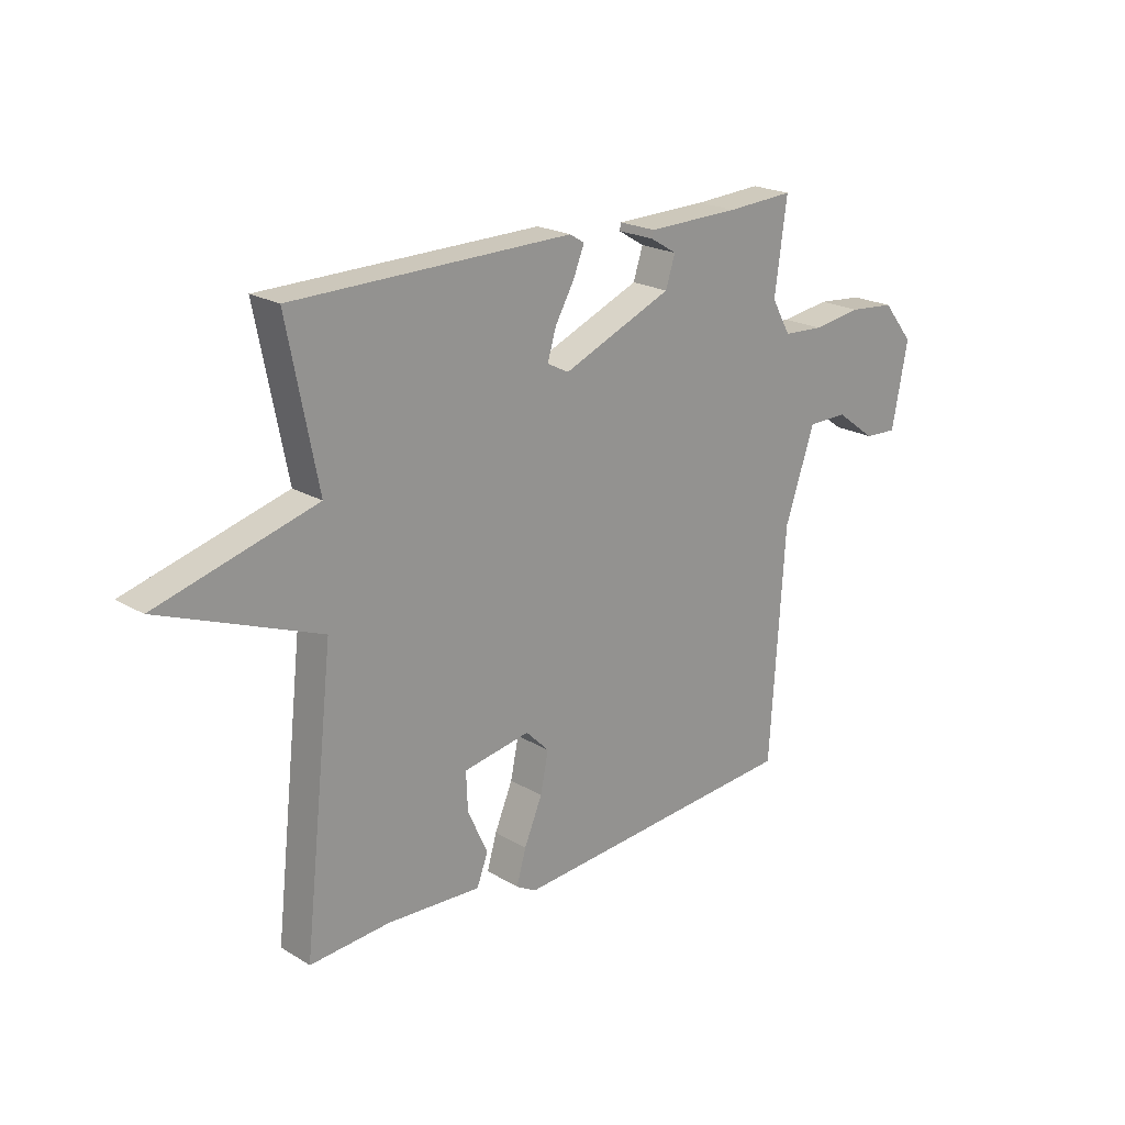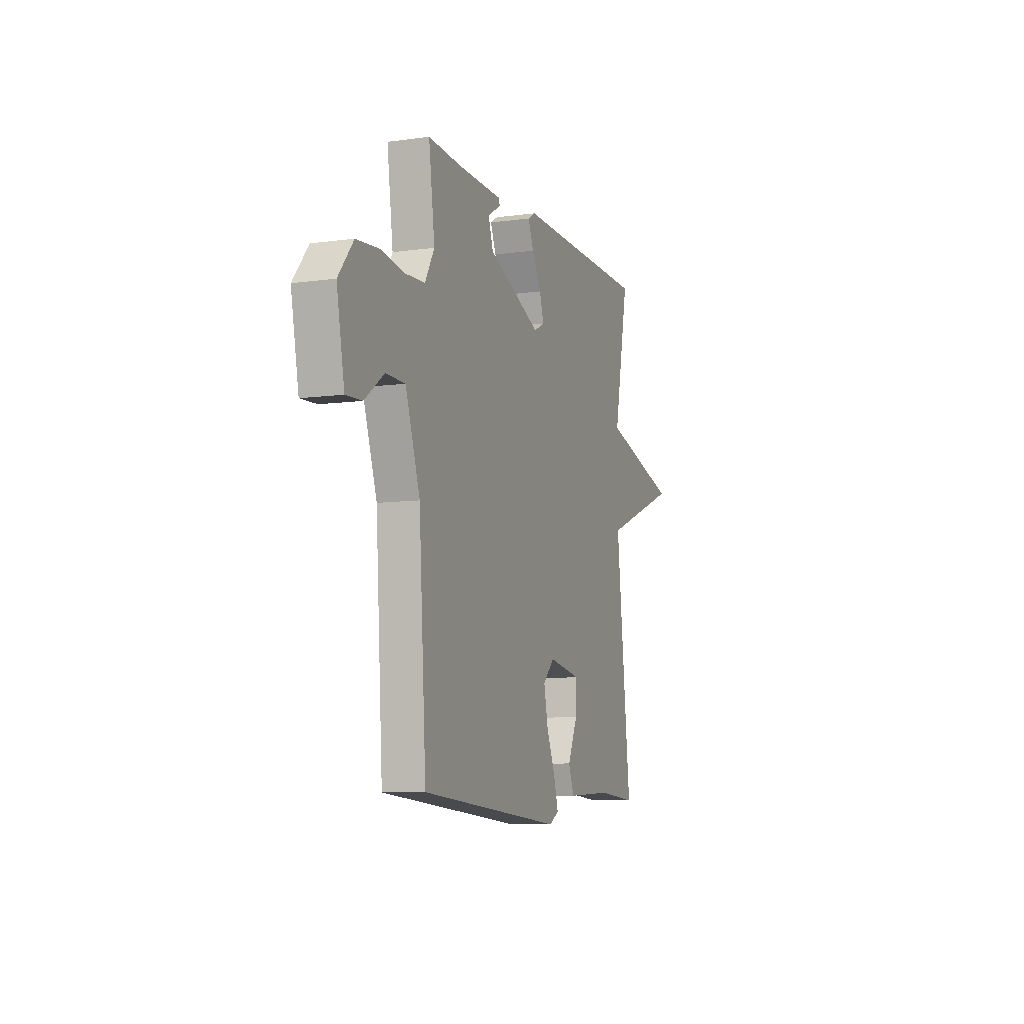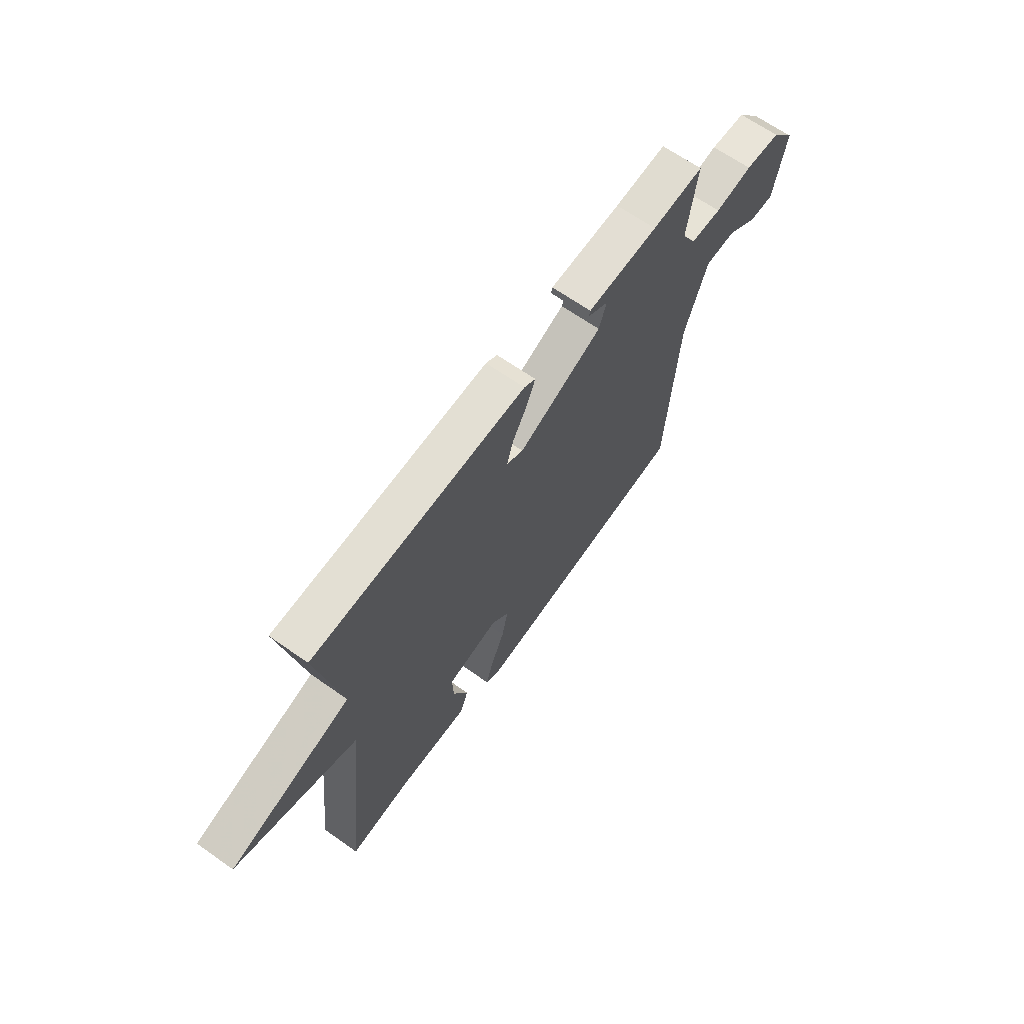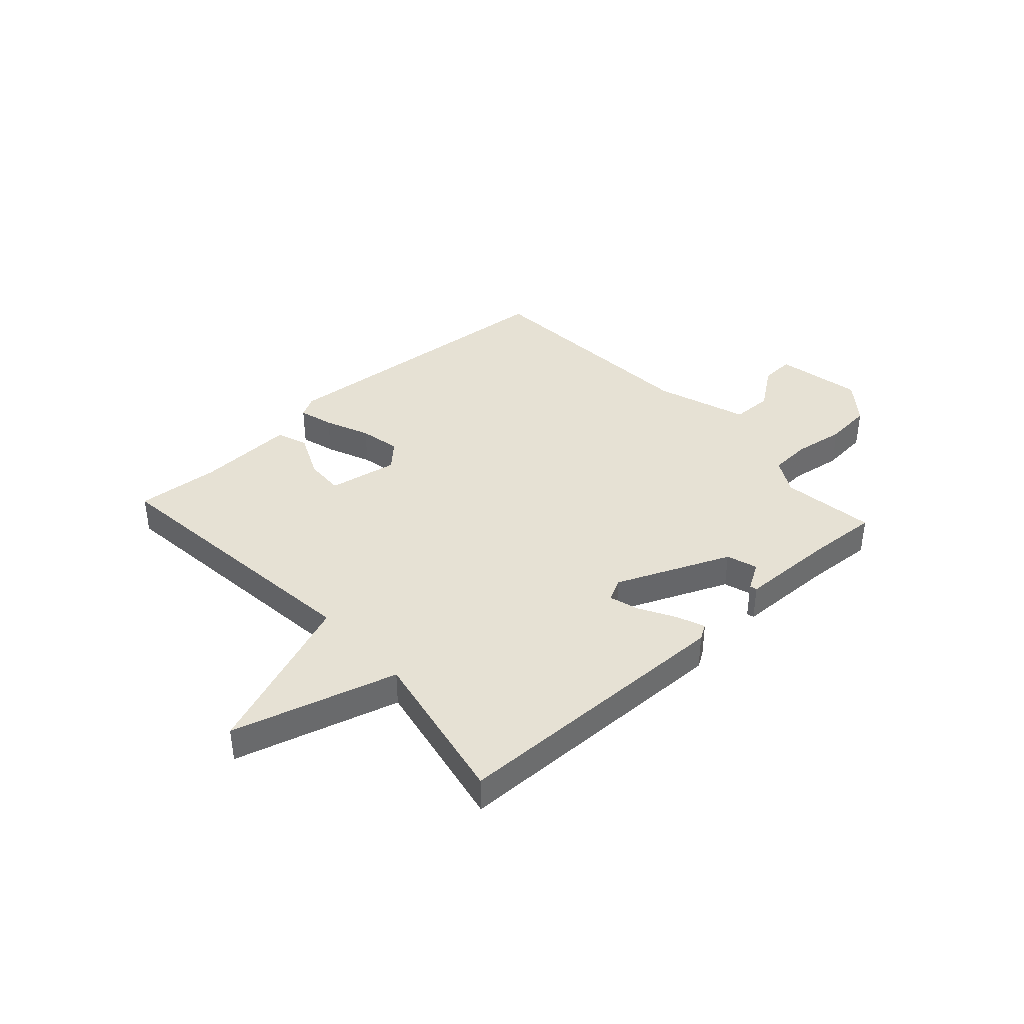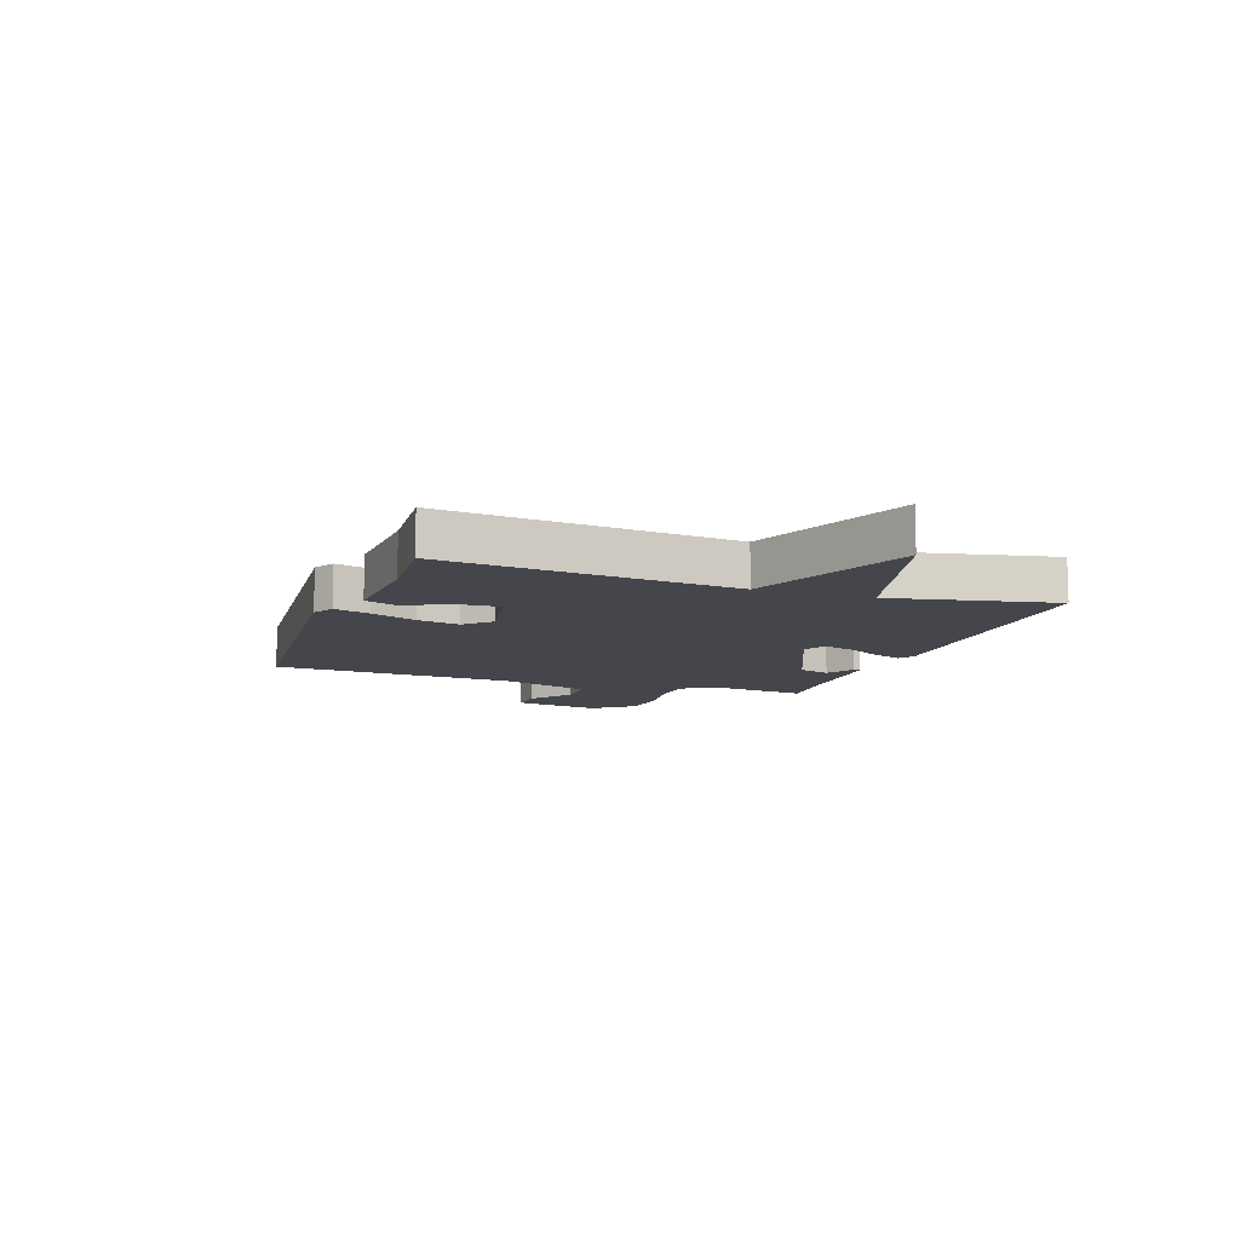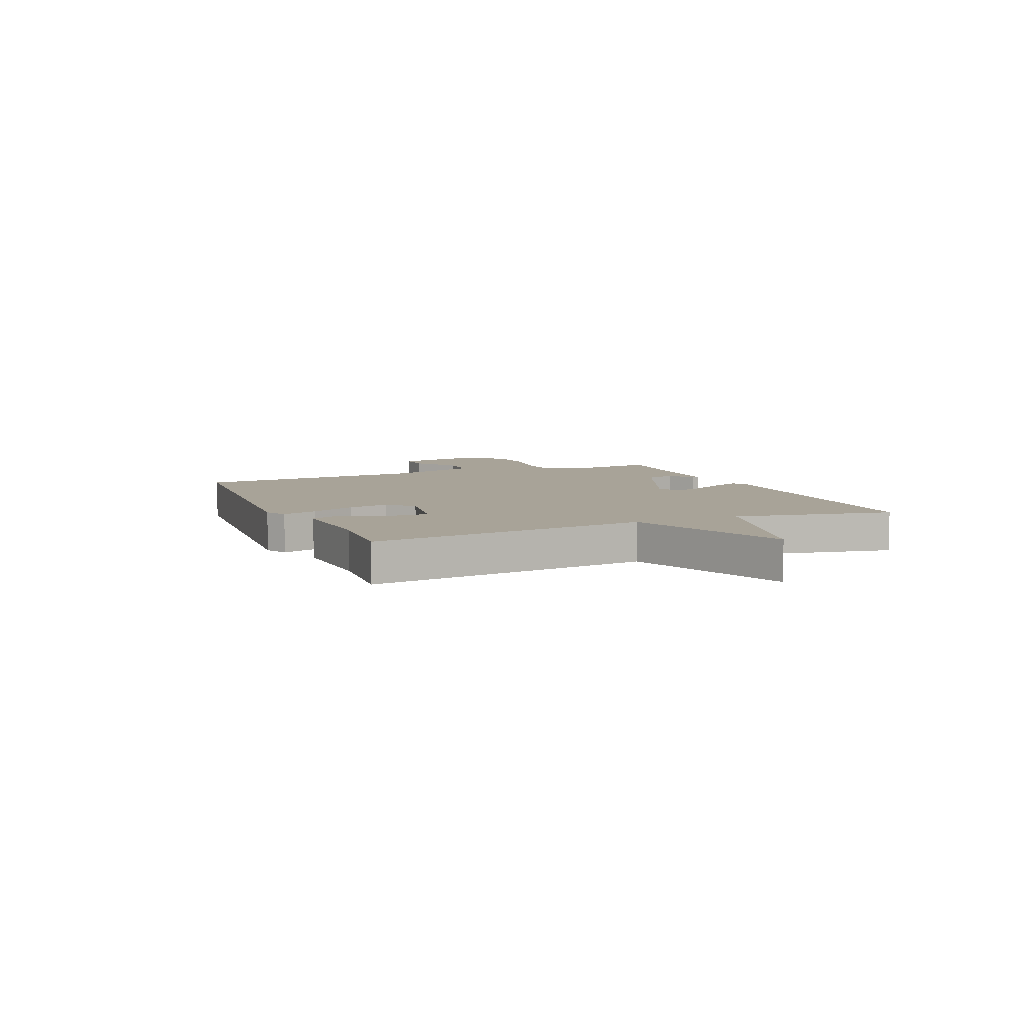
<metadata>
{"format":"obj","ext":"obj","renderer":"f3d","projection":"perspective","resolution":1024,"background":"white","views":[{"elev":21.1,"azim":-43.2,"up":"+Z"},{"elev":-8.4,"azim":110.5,"up":"+Z"},{"elev":65.9,"azim":-54.7,"up":"+Z"},{"elev":39.3,"azim":-42.3,"up":"+Y"},{"elev":-10.1,"azim":-109.3,"up":"+Y"},{"elev":6.9,"azim":-113.3,"up":"+Y"}]}
</metadata>
<code>
v 0.5 0.07 0.5
v 0.477 0.07 0.33
v 0.513 0.07 0.266
v 0.589 0.07 0.262
v 0.681 0.07 0.276
v 0.768 0.07 0.268
v 0.826 0.07 0.196
v 0.796 0.07 0.039
v 0.734 0.07 0.042
v 0.659 0.07 0.097
v 0.584 0.07 0.096
v 0.528 0.07 -0.07
v 0.5 0.07 -0.5
v -0.051 0.07 -0.546
v -0.089 0.07 -0.525
v -0.071 0.07 -0.462
v -0.037 0.07 -0.381
v -0.022 0.07 -0.307
v -0.066 0.07 -0.263
v -0.192 0.07 -0.286
v -0.189 0.07 -0.357
v -0.151 0.07 -0.44
v -0.172 0.07 -0.496
v -0.349 0.07 -0.488
v -0.5 0.07 -0.5
v -0.443 0.07 0.011
v -0.741 0.07 0.126
v -0.443 0.07 0.211
v -0.5 0.07 0.5
v 0.025 0.07 0.509
v 0.053 0.07 0.492
v 0.032 0.07 0.44
v -0.004 0.07 0.376
v -0.02 0.07 0.322
v 0.021 0.07 0.301
v 0.227 0.07 0.389
v 0.245 0.07 0.445
v 0.195 0.07 0.475
v 0.198 0.07 0.488
v 0.373 0.07 0.492
v 0.5 0 0.5
v 0.477 0 0.33
v 0.513 0 0.266
v 0.589 0 0.262
v 0.681 0 0.276
v 0.768 0 0.268
v 0.826 0 0.196
v 0.796 0 0.039
v 0.734 0 0.042
v 0.659 0 0.097
v 0.584 0 0.096
v 0.528 0 -0.07
v 0.5 0 -0.5
v -0.051 0 -0.546
v -0.089 0 -0.525
v -0.071 0 -0.462
v -0.037 0 -0.381
v -0.022 0 -0.307
v -0.066 0 -0.263
v -0.192 0 -0.286
v -0.189 0 -0.357
v -0.151 0 -0.44
v -0.172 0 -0.496
v -0.349 0 -0.488
v -0.5 0 -0.5
v -0.443 0 0.011
v -0.741 0 0.126
v -0.443 0 0.211
v -0.5 0 0.5
v 0.025 0 0.509
v 0.053 0 0.492
v 0.032 0 0.44
v -0.004 0 0.376
v -0.02 0 0.322
v 0.021 0 0.301
v 0.227 0 0.389
v 0.245 0 0.445
v 0.195 0 0.475
v 0.198 0 0.488
v 0.373 0 0.492
f 37 38 39 40
f 40 1 2
f 37 40 2
f 36 37 2
f 35 36 2 3
f 31 32 33
f 30 31 33
f 29 30 33
f 28 29 33
f 28 33 34
f 28 34 35
f 27 28 35
f 26 27 35
f 24 25 26 35
f 21 22 23 24
f 20 21 24
f 15 16 17
f 14 15 17
f 13 14 17
f 12 13 17
f 11 12 17 18
f 8 9 10
f 7 8 10
f 6 7 10
f 5 6 10
f 4 5 10
f 3 4 10 11
f 11 18 19
f 3 11 19
f 35 3 19
f 35 19 20
f 20 24 35
f 80 79 78 77
f 42 41 80
f 42 80 77
f 42 77 76
f 43 42 76 75
f 73 72 71
f 73 71 70
f 73 70 69
f 73 69 68
f 74 73 68
f 75 74 68
f 75 68 67
f 75 67 66
f 75 66 65 64
f 64 63 62 61
f 64 61 60
f 57 56 55
f 57 55 54
f 57 54 53
f 57 53 52
f 58 57 52 51
f 50 49 48
f 50 48 47
f 50 47 46
f 50 46 45
f 50 45 44
f 51 50 44 43
f 59 58 51
f 59 51 43
f 59 43 75
f 60 59 75
f 75 64 60
f 1 41 42 2
f 2 42 43 3
f 3 43 44 4
f 4 44 45 5
f 5 45 46 6
f 6 46 47 7
f 7 47 48 8
f 8 48 49 9
f 9 49 50 10
f 10 50 51 11
f 11 51 52 12
f 12 52 53 13
f 13 53 54 14
f 14 54 55 15
f 15 55 56 16
f 16 56 57 17
f 17 57 58 18
f 18 58 59 19
f 19 59 60 20
f 20 60 61 21
f 21 61 62 22
f 22 62 63 23
f 23 63 64 24
f 24 64 65 25
f 25 65 66 26
f 26 66 67 27
f 27 67 68 28
f 28 68 69 29
f 29 69 70 30
f 30 70 71 31
f 31 71 72 32
f 32 72 73 33
f 33 73 74 34
f 34 74 75 35
f 35 75 76 36
f 36 76 77 37
f 37 77 78 38
f 38 78 79 39
f 39 79 80 40
f 40 80 41 1

</code>
